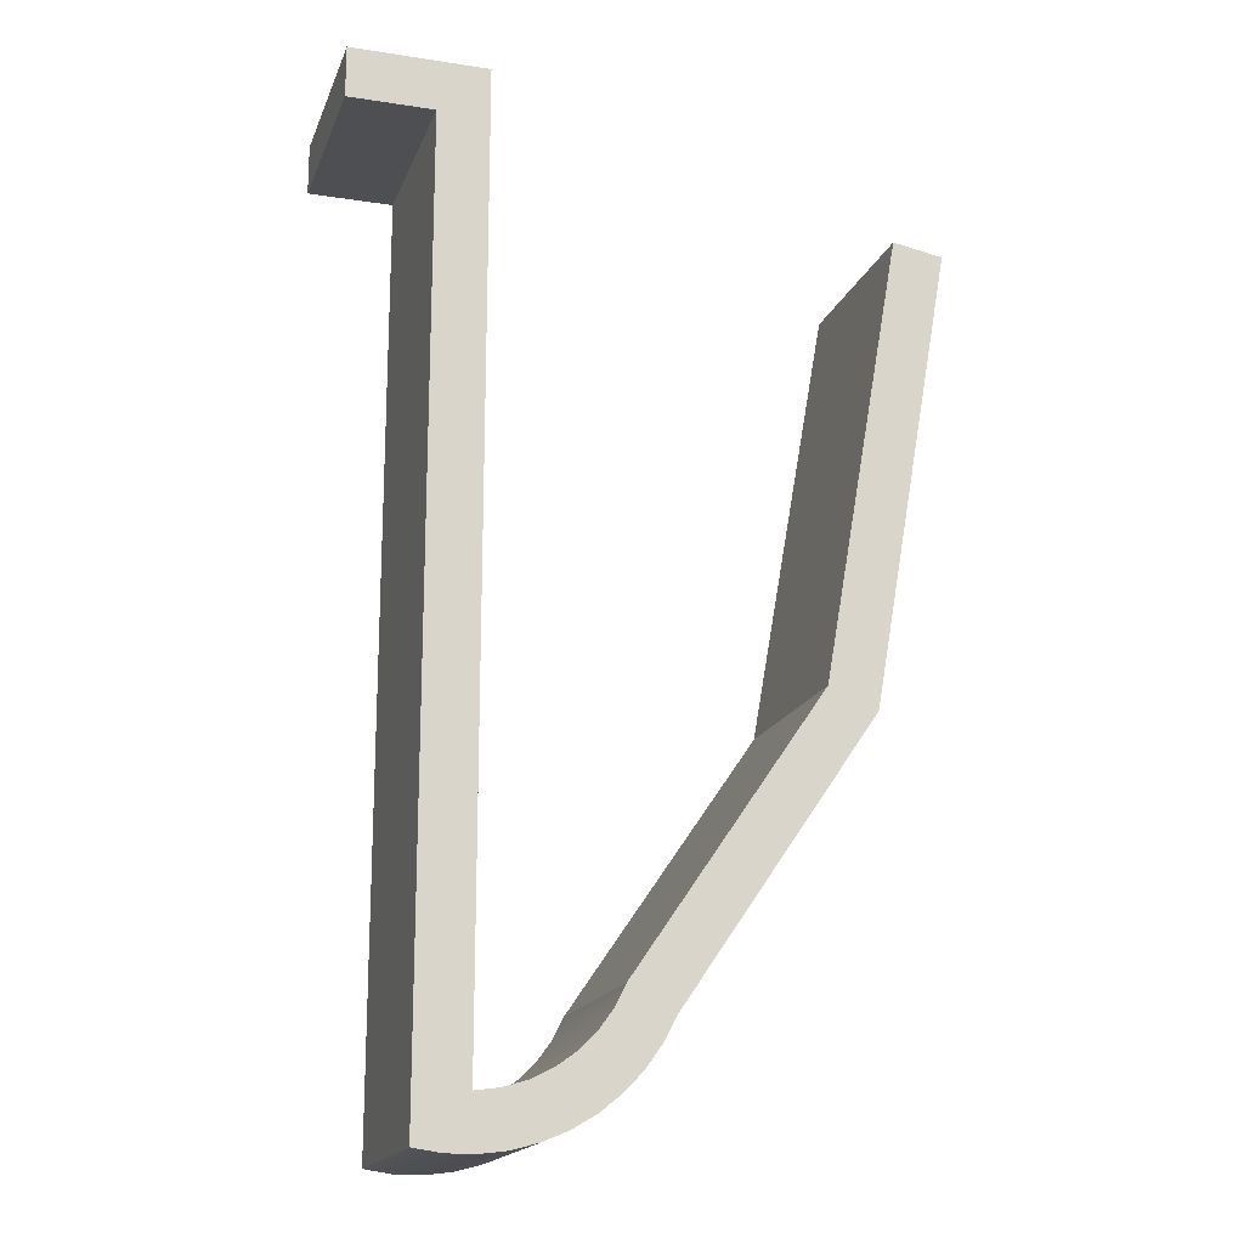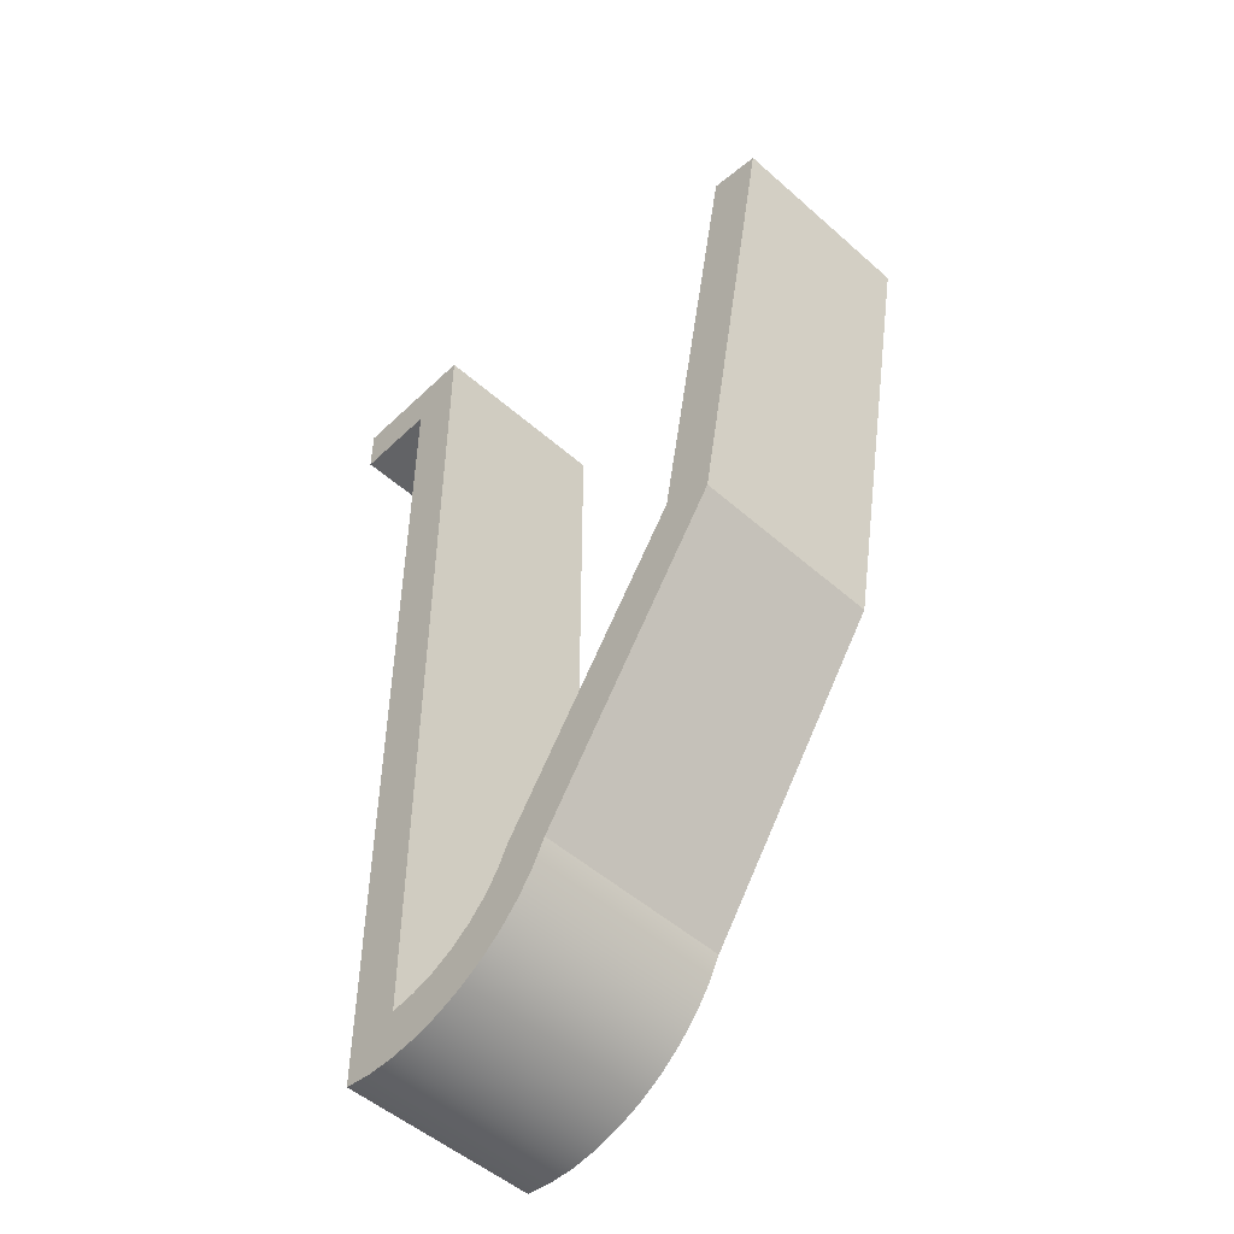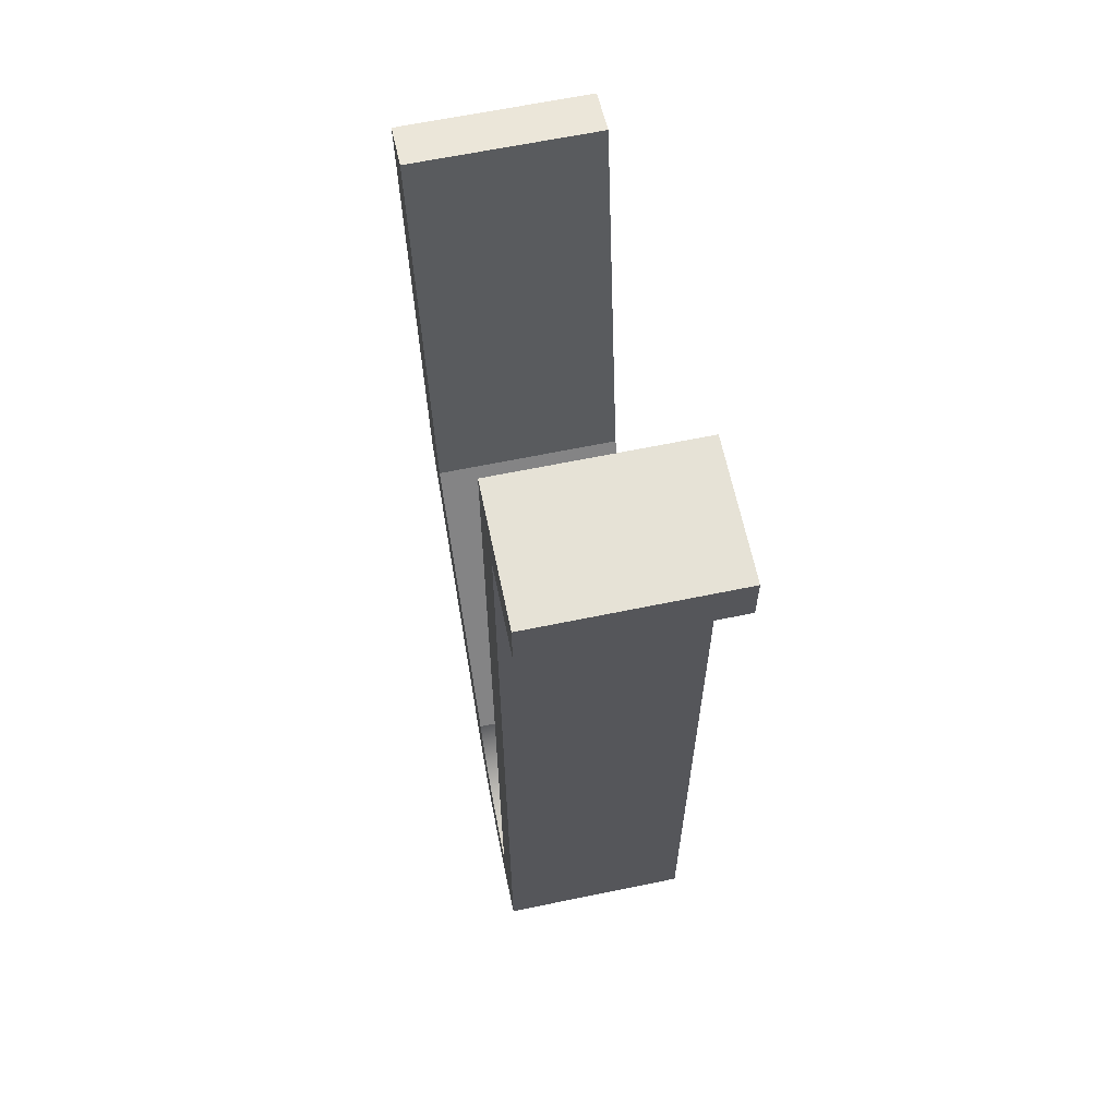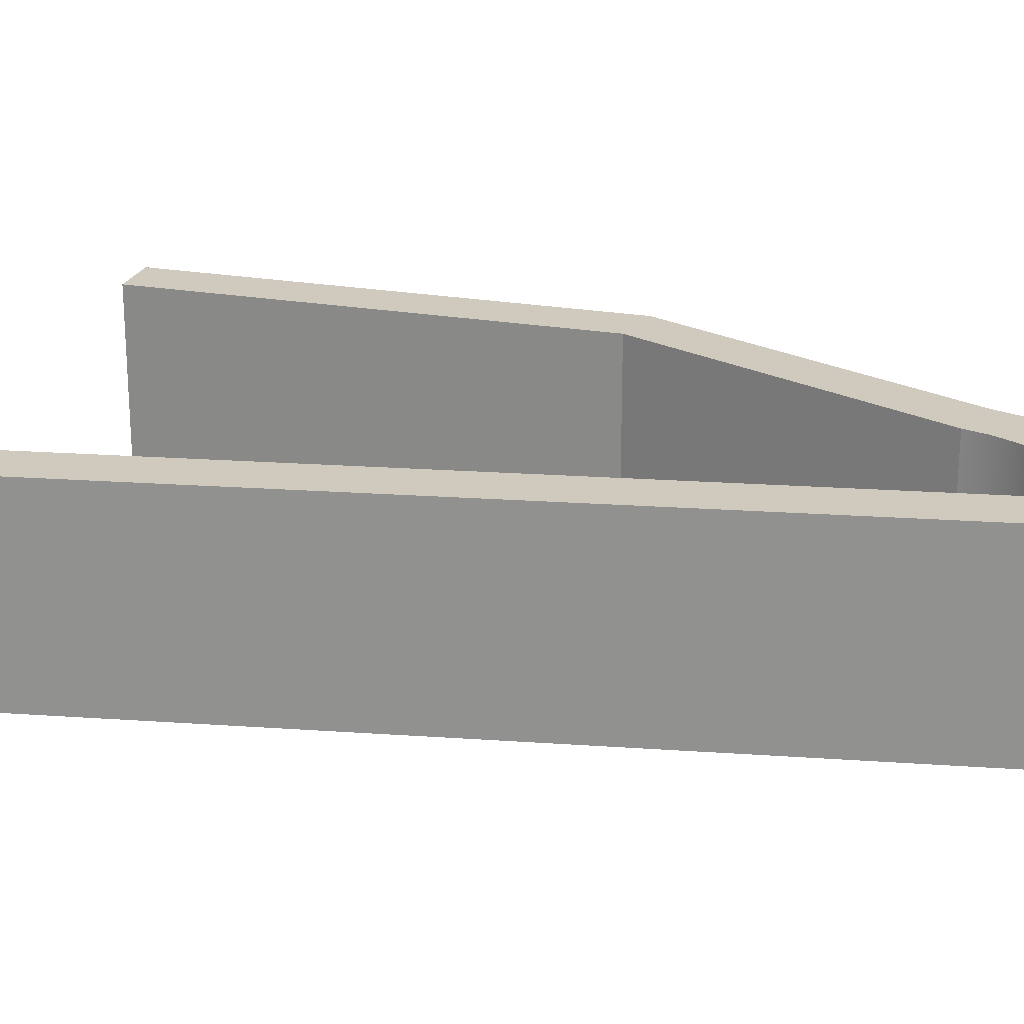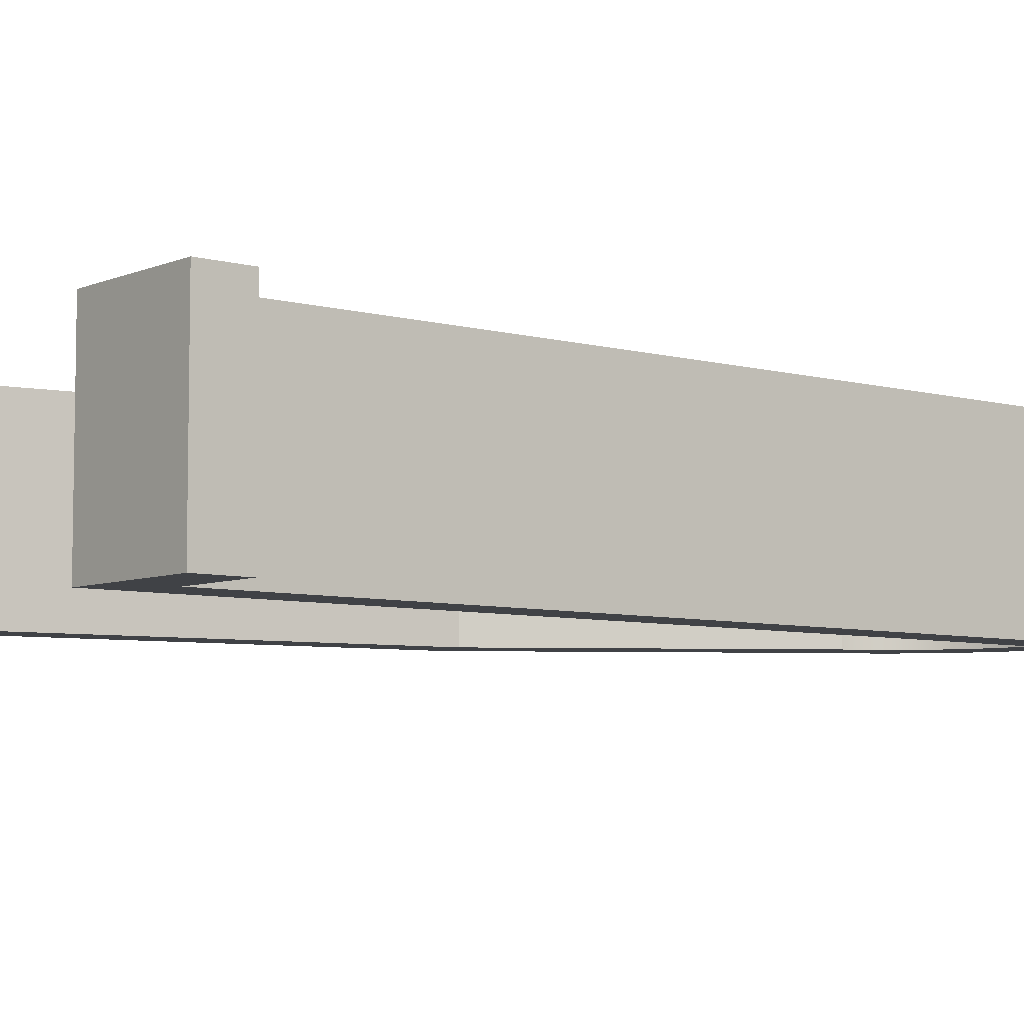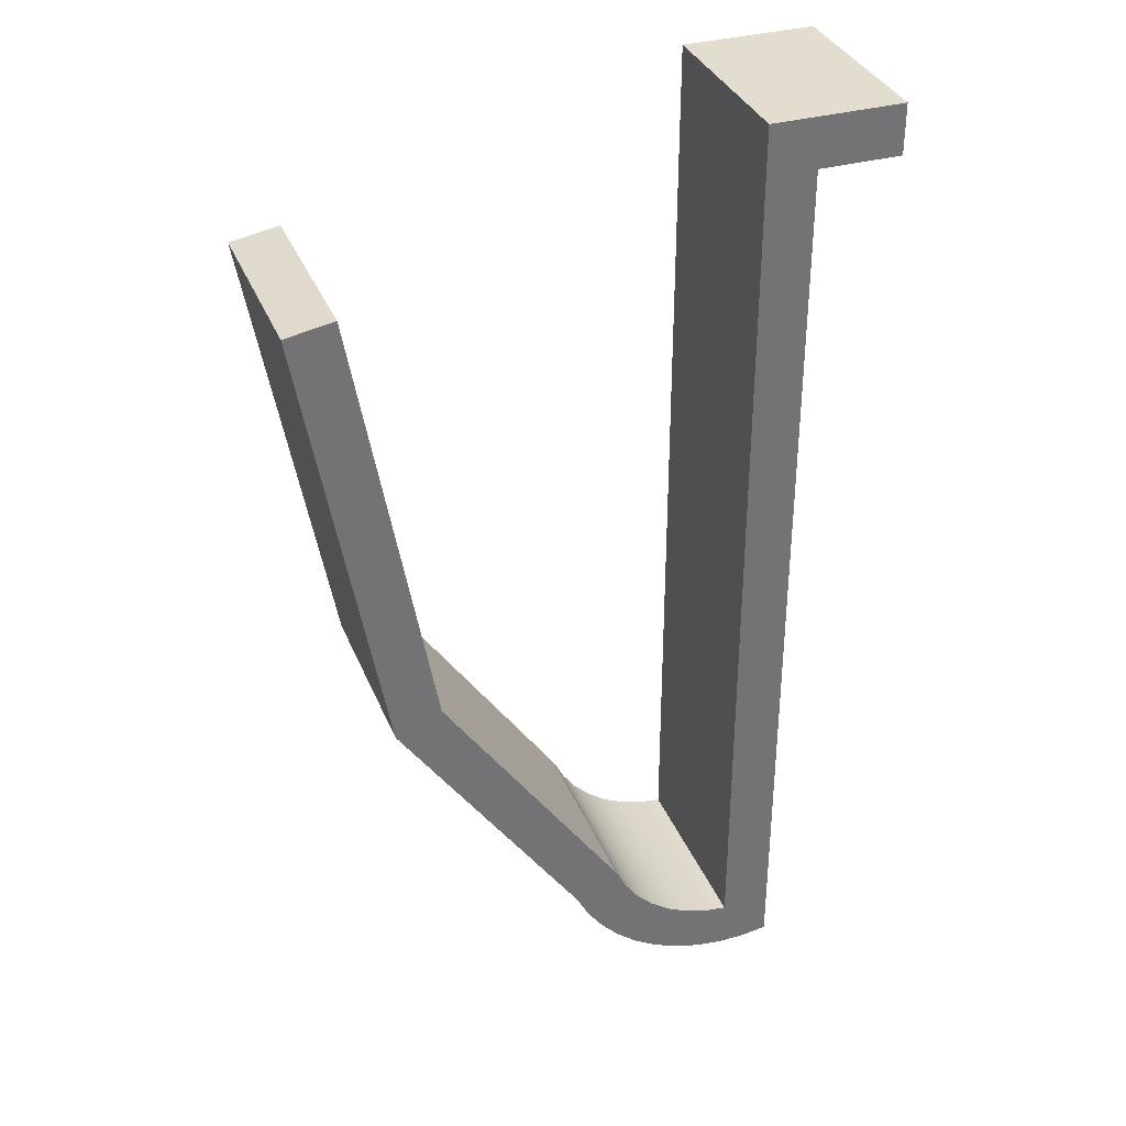
<metadata>
{"format":"obj","ext":"obj","renderer":"f3d","projection":"perspective","resolution":1024,"background":"white","views":[{"elev":-17.8,"azim":163.1,"up":"+Z"},{"elev":-50.9,"azim":-133.9,"up":"+Z"},{"elev":63.8,"azim":78.2,"up":"+Z"},{"elev":22.9,"azim":96.8,"up":"+Y"},{"elev":-6.4,"azim":50.7,"up":"+Y"},{"elev":34.9,"azim":-20.3,"up":"+Z"}]}
</metadata>
<code>
v 0.1 0 0
v 0 0 0
v 0 0.23 0
v 0.1 0.23 0
v 0.1 0 0.06
v 0.1 0 0
v 0.1 0.23 0
v 0.1 0.23 0.06
v -0.06 0 0.06
v 0.1 0 0.06
v 0.1 0.23 0.06
v -0.06 0.23 0.06
v -0.06 0 -1.045
v -0.06 0 0.06
v -0.06 0.23 0.06
v -0.06 0.23 -1.045
v -0.214 0 -0.9343
v -0.2013 0 -0.9598
v -0.1845 0 -0.9829
v -0.1643 0 -1.003
v -0.1411 0 -1.02
v -0.1156 0 -1.032
v -0.08828 0 -1.041
v -0.06 0 -1.045
v -0.06 0.23 -1.045
v -0.08828 0.23 -1.041
v -0.1156 0.23 -1.032
v -0.1411 0.23 -1.02
v -0.1643 0.23 -1.003
v -0.1845 0.23 -0.9829
v -0.2013 0.23 -0.9598
v -0.214 0.23 -0.9343
v -0.436 0 -0.6099
v -0.214 0 -0.9343
v -0.214 0.23 -0.9343
v -0.436 0.23 -0.6099
v -0.5293 0 -0.08098
v -0.436 0 -0.6099
v -0.436 0.23 -0.6099
v -0.5293 0.23 -0.08098
v -0.5884 0 -0.09139
v -0.5293 0 -0.08098
v -0.5293 0.23 -0.08098
v -0.5884 0.23 -0.09139
v -0.4929 0 -0.633
v -0.5884 0 -0.09139
v -0.5884 0.23 -0.09139
v -0.4929 0.23 -0.633
v -0.267 0 -0.9632
v -0.4929 0 -0.633
v -0.4929 0.23 -0.633
v -0.267 0.23 -0.9632
v 0 0 -1.1
v -0.03212 0 -1.105
v -0.06457 0 -1.105
v -0.09674 0 -1.1
v -0.128 0 -1.092
v -0.1578 0 -1.079
v -0.1856 0 -1.062
v -0.2109 0 -1.042
v -0.2331 0 -1.018
v -0.2519 0 -0.9919
v -0.267 0 -0.9632
v -0.267 0.23 -0.9632
v -0.2519 0.23 -0.9919
v -0.2331 0.23 -1.018
v -0.2109 0.23 -1.042
v -0.1856 0.23 -1.062
v -0.1578 0.23 -1.079
v -0.128 0.23 -1.092
v -0.09674 0.23 -1.1
v -0.06457 0.23 -1.105
v -0.03212 0.23 -1.105
v 0 0.23 -1.1
v 0 0 0
v 0 0 -1.1
v 0 0.23 -1.1
v 0 0.23 0
v 0 0.23 0
v 0 0.23 -1.1
v -0.03212 0.23 -1.105
v -0.06457 0.23 -1.105
v -0.09674 0.23 -1.1
v -0.128 0.23 -1.092
v -0.1578 0.23 -1.079
v -0.1856 0.23 -1.062
v -0.2109 0.23 -1.042
v -0.2331 0.23 -1.018
v -0.2519 0.23 -0.9919
v -0.267 0.23 -0.9632
v -0.4929 0.23 -0.633
v -0.5884 0.23 -0.09139
v -0.5293 0.23 -0.08098
v -0.436 0.23 -0.6099
v -0.214 0.23 -0.9343
v -0.2013 0.23 -0.9598
v -0.1845 0.23 -0.9829
v -0.1643 0.23 -1.003
v -0.1411 0.23 -1.02
v -0.1156 0.23 -1.032
v -0.08828 0.23 -1.041
v -0.06 0.23 -1.045
v -0.06 0.23 0.06
v 0.1 0.23 0.06
v 0.1 0.23 0
v 0 0 -1.1
v 0 0 0
v 0.1 0 0
v 0.1 0 0.06
v -0.06 0 0.06
v -0.06 0 -1.045
v -0.08828 0 -1.041
v -0.1156 0 -1.032
v -0.1411 0 -1.02
v -0.1643 0 -1.003
v -0.1845 0 -0.9829
v -0.2013 0 -0.9598
v -0.214 0 -0.9343
v -0.436 0 -0.6099
v -0.5293 0 -0.08098
v -0.5884 0 -0.09139
v -0.4929 0 -0.633
v -0.267 0 -0.9632
v -0.2519 0 -0.9919
v -0.2331 0 -1.018
v -0.2109 0 -1.042
v -0.1856 0 -1.062
v -0.1578 0 -1.079
v -0.128 0 -1.092
v -0.09674 0 -1.1
v -0.06457 0 -1.105
v -0.03212 0 -1.105
g 24fd1724-e2a2-11ea-b6b3-54bf646e7e1f
f 1 2 4
f 4 2 3
g 2503a6dc-e2a2-11ea-999c-54bf646e7e1f
f 5 6 8
f 8 6 7
g 250a5d9c-e2a2-11ea-bf4b-54bf646e7e1f
f 9 10 12
f 12 10 11
g 2511b082-e2a2-11ea-91d0-54bf646e7e1f
f 13 14 16
f 16 14 15
g 25186710-e2a2-11ea-8348-54bf646e7e1f
f 32 17 31
f 31 17 18
f 31 18 30
f 30 18 19
f 30 19 29
f 29 19 20
f 29 20 28
f 28 20 21
f 28 21 27
f 27 21 22
f 27 22 26
f 26 22 23
f 26 23 25
f 25 23 24
g 25205650-e2a2-11ea-9617-54bf646e7e1f
f 33 34 36
f 36 34 35
g 252733ee-e2a2-11ea-b030-54bf646e7e1f
f 37 38 40
f 40 38 39
g 252deaa8-e2a2-11ea-b51d-54bf646e7e1f
f 41 42 44
f 44 42 43
g 2548021c-e2a2-11ea-9dcb-54bf646e7e1f
f 45 46 48
f 48 46 47
g 254edfc0-e2a2-11ea-aadf-54bf646e7e1f
f 49 50 52
f 52 50 51
g 2555bd8a-e2a2-11ea-9534-54bf646e7e1f
f 74 53 73
f 73 53 54
f 73 54 55
f 73 55 72
f 72 55 56
f 72 56 71
f 71 56 57
f 71 57 70
f 70 57 58
f 70 58 69
f 69 58 59
f 69 59 68
f 68 59 60
f 68 60 67
f 67 60 61
f 67 61 66
f 66 61 62
f 66 62 65
f 65 62 64
f 64 62 63
g 255c9b6c-e2a2-11ea-9e3c-54bf646e7e1f
f 75 76 78
f 78 76 77
g 25637924-e2a2-11ea-8d5d-54bf646e7e1f
f 80 102 79
f 79 102 103
f 79 103 104
f 80 81 102
f 102 81 82
f 102 82 101
f 101 82 83
f 101 83 84
f 101 84 100
f 100 84 85
f 100 85 99
f 99 85 86
f 99 86 98
f 98 86 87
f 98 87 97
f 97 87 88
f 97 88 96
f 96 88 89
f 96 89 95
f 95 89 90
f 95 90 94
f 94 90 91
f 94 91 92
f 92 93 94
f 104 105 79
g 256a56f4-e2a2-11ea-998f-54bf646e7e1f
f 132 106 111
f 111 106 107
f 111 107 110
f 110 107 109
f 109 107 108
f 132 111 131
f 131 111 112
f 131 112 130
f 130 112 129
f 129 112 113
f 129 113 128
f 128 113 114
f 128 114 127
f 127 114 115
f 127 115 126
f 126 115 116
f 126 116 125
f 125 116 117
f 125 117 124
f 124 117 118
f 124 118 123
f 123 118 119
f 123 119 122
f 122 119 121
f 121 119 120

</code>
